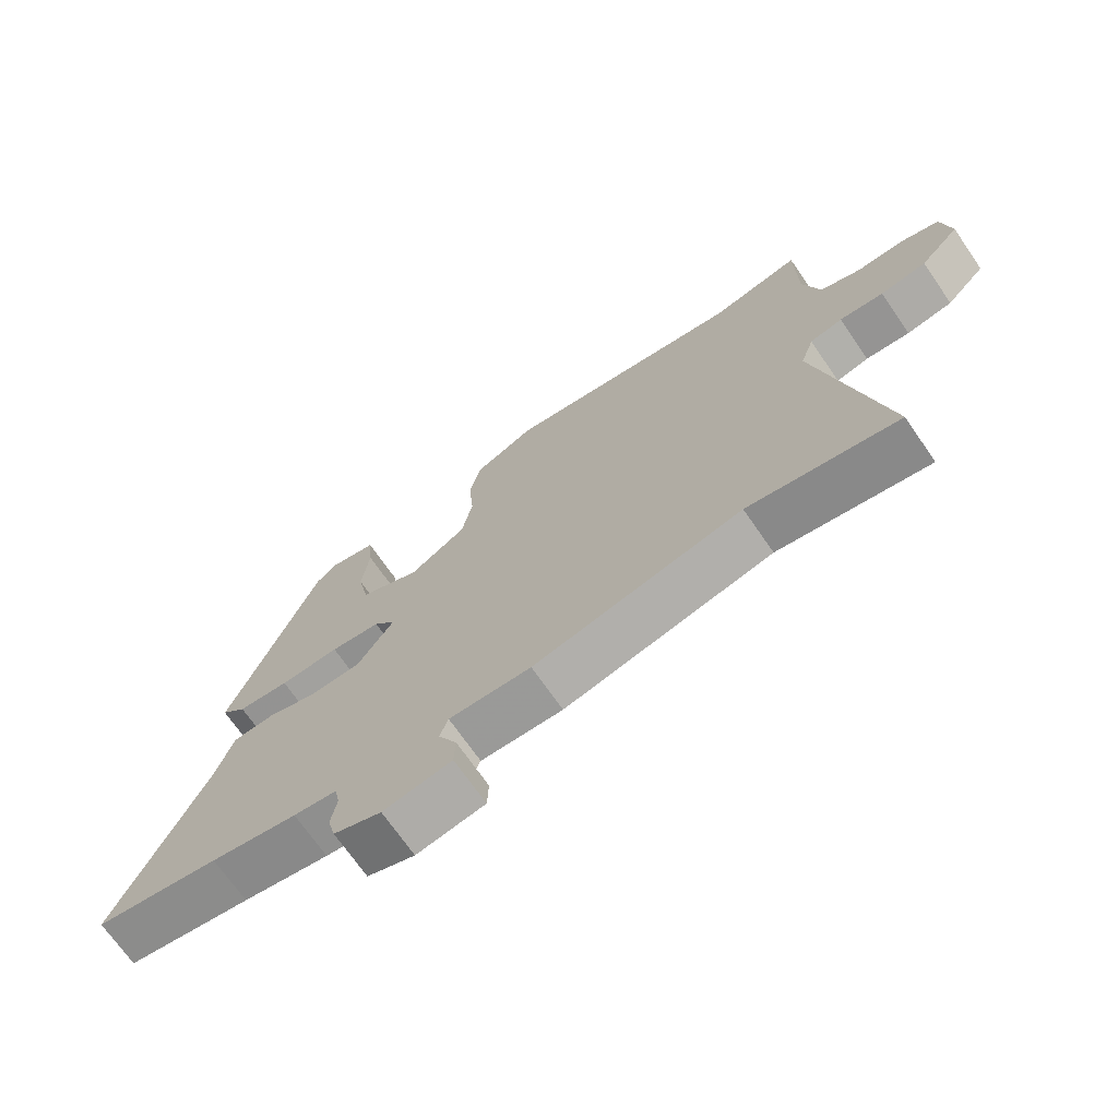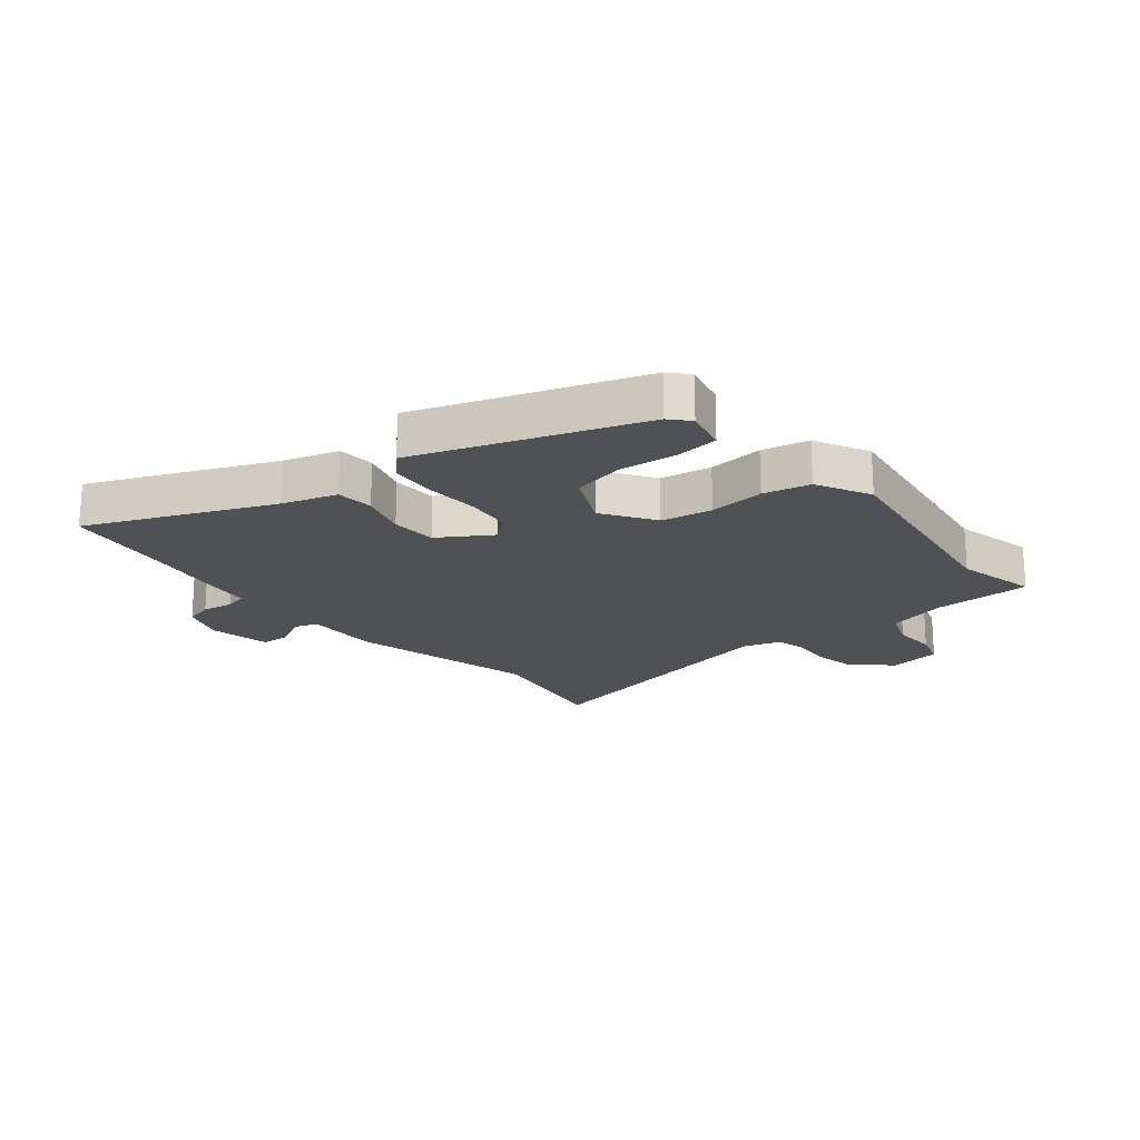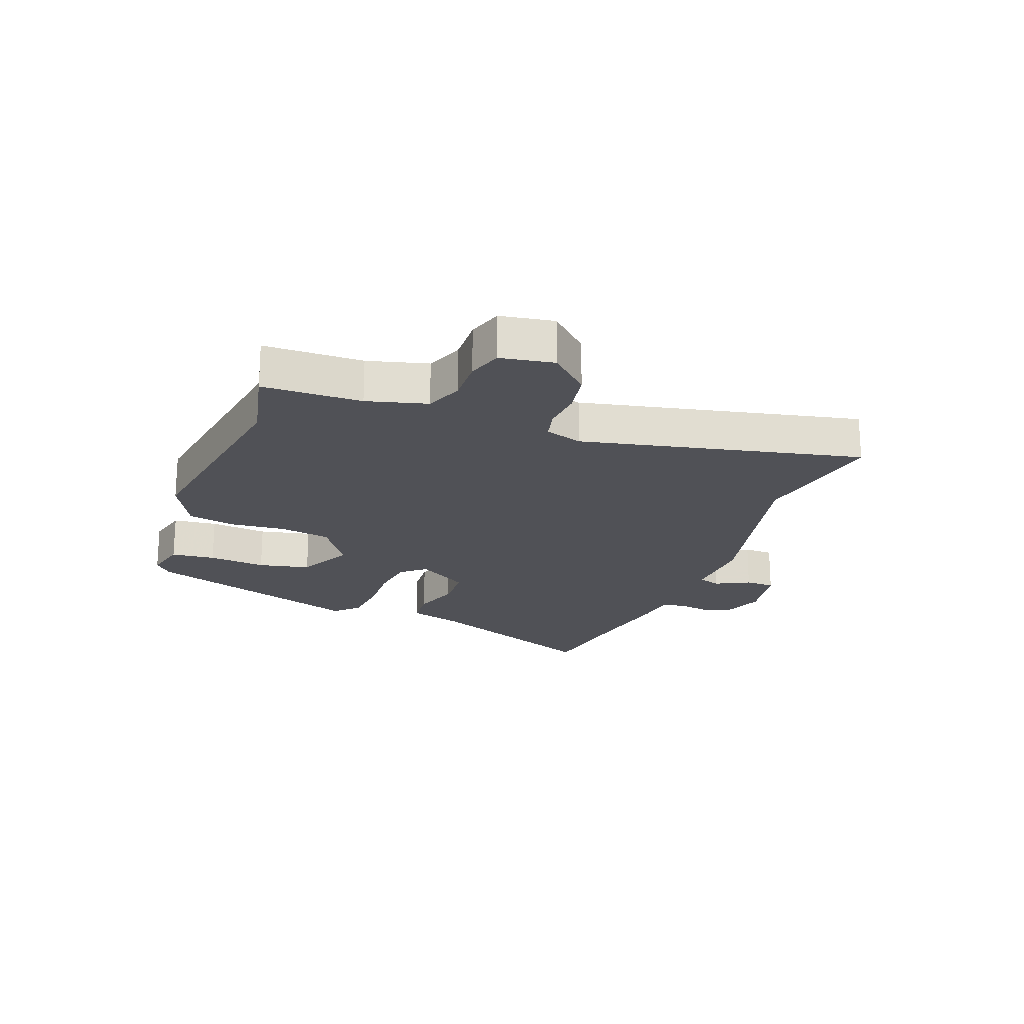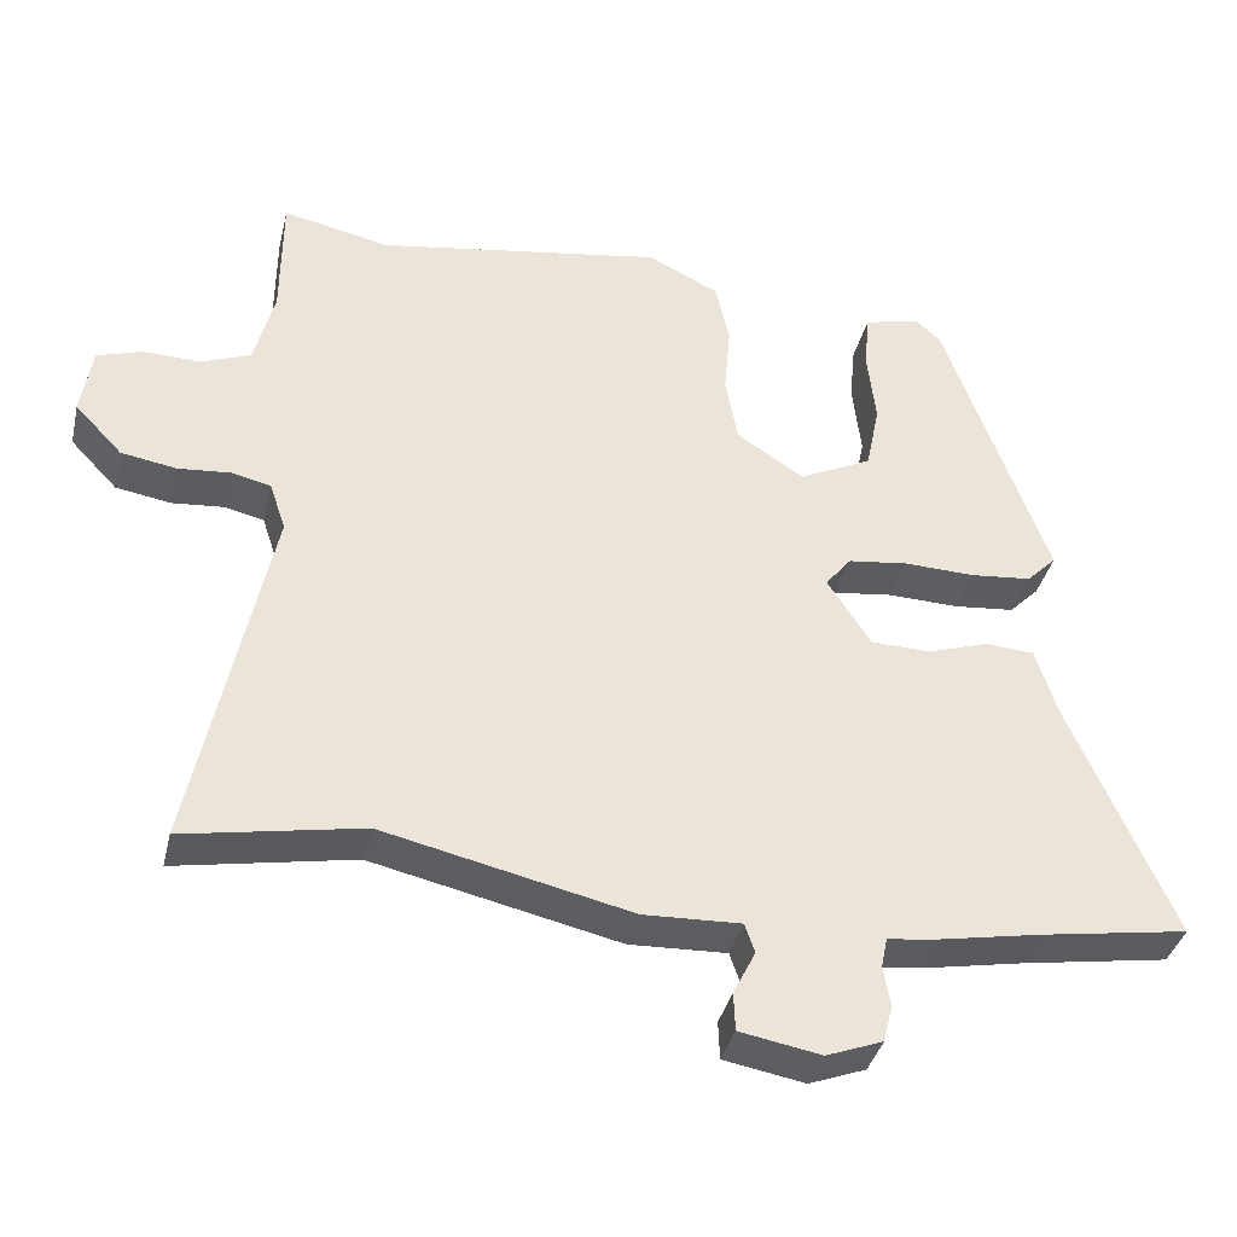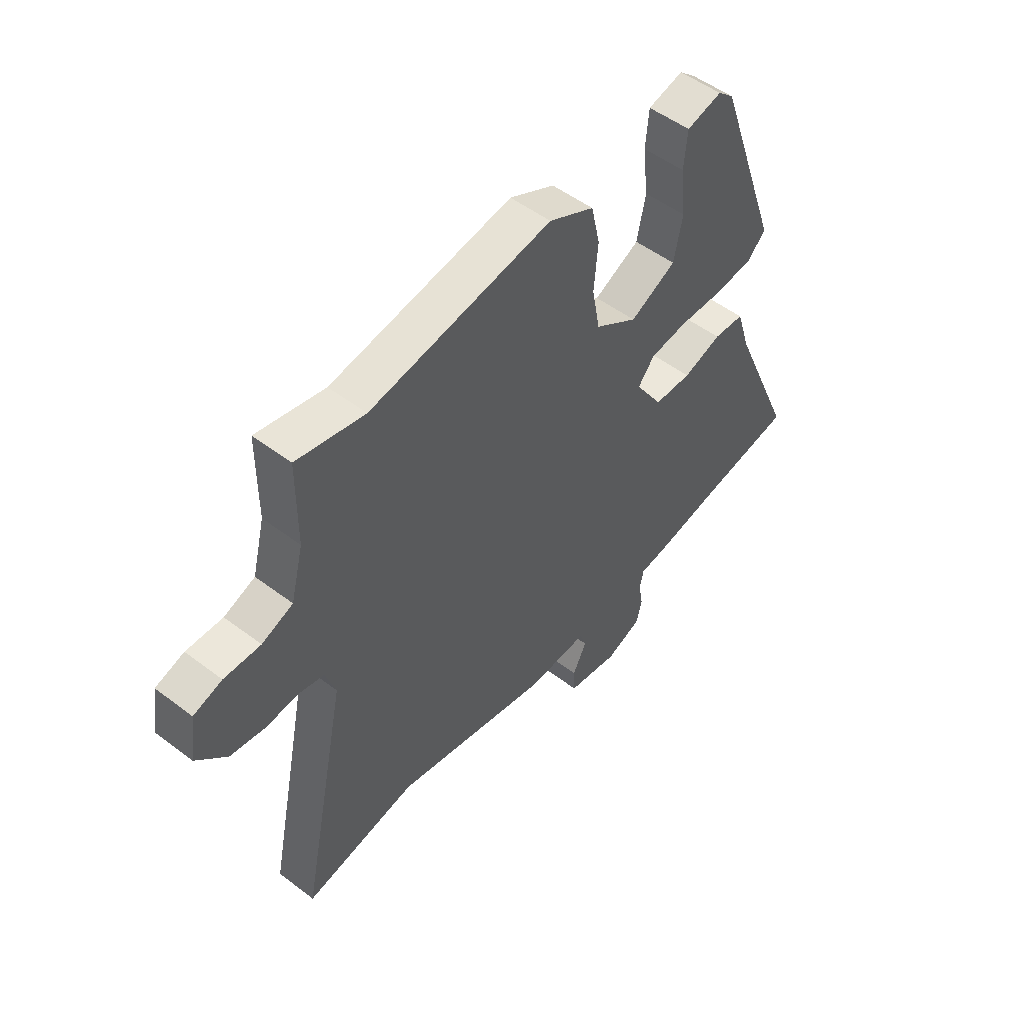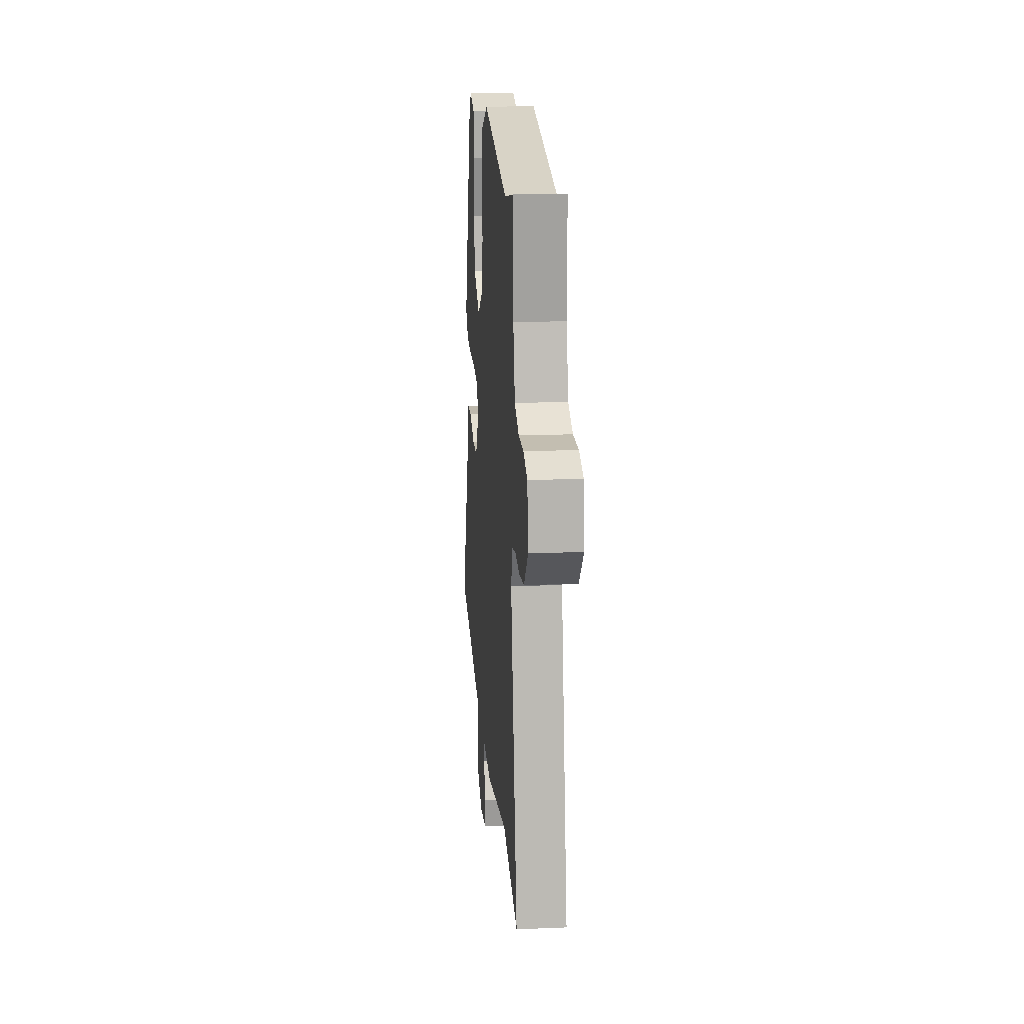
<metadata>
{"format":"obj","ext":"obj","renderer":"f3d","projection":"perspective","resolution":1024,"background":"white","views":[{"elev":-70.7,"azim":34.7,"up":"+Z"},{"elev":-19.7,"azim":-50.0,"up":"+Y"},{"elev":-20.5,"azim":70.0,"up":"+Y"},{"elev":-37.4,"azim":166.8,"up":"+Z"},{"elev":51.6,"azim":129.5,"up":"+Z"},{"elev":18.7,"azim":85.6,"up":"+Z"}]}
</metadata>
<code>
v 0.591 0.07 -0.517
v 0.358 0.07 -0.474
v 0.035 0.07 -0.547
v -0.092 0.07 -0.542
v -0.105 0.07 -0.58
v -0.076 0.07 -0.638
v -0.078 0.07 -0.688
v -0.184 0.07 -0.707
v -0.258 0.07 -0.679
v -0.27 0.07 -0.631
v -0.261 0.07 -0.578
v -0.269 0.07 -0.539
v -0.336 0.07 -0.53
v -0.47 0.07 -0.505
v -0.662 0.07 -0.474
v -0.527 0.07 -0.164
v -0.498 0.07 -0.072
v -0.434 0.07 -0.068
v -0.354 0.07 -0.094
v -0.276 0.07 -0.092
v -0.219 0.07 -0.004
v -0.253 0.07 0.038
v -0.331 0.07 0.048
v -0.424 0.07 0.045
v -0.504 0.07 0.053
v -0.543 0.07 0.092
v -0.408 0.07 0.469
v -0.375 0.07 0.498
v -0.302 0.07 0.48
v -0.295 0.07 0.405
v -0.306 0.07 0.307
v -0.288 0.07 0.219
v -0.193 0.07 0.172
v -0.105 0.07 0.229
v -0.089 0.07 0.316
v -0.097 0.07 0.411
v -0.079 0.07 0.491
v 0.014 0.07 0.537
v 0.389 0.07 0.476
v 0.529 0.07 0.506
v 0.53 0.07 0.338
v 0.556 0.07 0.236
v 0.62 0.07 0.211
v 0.695 0.07 0.213
v 0.754 0.07 0.194
v 0.768 0.07 0.103
v 0.706 0.07 0.038
v 0.634 0.07 0.026
v 0.565 0.07 0.032
v 0.514 0.07 0.02
v 0.493 0.07 -0.043
v 0.591 0 -0.517
v 0.358 0 -0.474
v 0.035 0 -0.547
v -0.092 0 -0.542
v -0.105 0 -0.58
v -0.076 0 -0.638
v -0.078 0 -0.688
v -0.184 0 -0.707
v -0.258 0 -0.679
v -0.27 0 -0.631
v -0.261 0 -0.578
v -0.269 0 -0.539
v -0.336 0 -0.53
v -0.47 0 -0.505
v -0.662 0 -0.474
v -0.527 0 -0.164
v -0.498 0 -0.072
v -0.434 0 -0.068
v -0.354 0 -0.094
v -0.276 0 -0.092
v -0.219 0 -0.004
v -0.253 0 0.038
v -0.331 0 0.048
v -0.424 0 0.045
v -0.504 0 0.053
v -0.543 0 0.092
v -0.408 0 0.469
v -0.375 0 0.498
v -0.302 0 0.48
v -0.295 0 0.405
v -0.306 0 0.307
v -0.288 0 0.219
v -0.193 0 0.172
v -0.105 0 0.229
v -0.089 0 0.316
v -0.097 0 0.411
v -0.079 0 0.491
v 0.014 0 0.537
v 0.389 0 0.476
v 0.529 0 0.506
v 0.53 0 0.338
v 0.556 0 0.236
v 0.62 0 0.211
v 0.695 0 0.213
v 0.754 0 0.194
v 0.768 0 0.103
v 0.706 0 0.038
v 0.634 0 0.026
v 0.565 0 0.032
v 0.514 0 0.02
v 0.493 0 -0.043
f 46 47 48 49
f 46 49 50
f 43 44 45 46
f 42 43 46 50
f 41 42 50 51
f 39 40 41 51
f 35 36 37 38
f 34 35 38 39
f 33 34 39 51
f 28 29 30 31
f 28 31 32
f 27 28 32
f 26 27 32
f 23 24 25 26
f 22 23 26 32
f 21 22 32 33
f 16 17 18 19
f 14 15 16 19
f 12 13 14 19
f 11 12 19 20
f 8 9 10 11
f 8 11 20 21
f 5 6 7 8
f 4 5 8 21
f 2 3 4 21
f 21 33 51
f 1 2 21 51
f 100 99 98 97
f 101 100 97
f 97 96 95 94
f 101 97 94 93
f 102 101 93 92
f 102 92 91 90
f 89 88 87 86
f 90 89 86 85
f 102 90 85 84
f 82 81 80 79
f 83 82 79
f 83 79 78
f 83 78 77
f 77 76 75 74
f 83 77 74 73
f 84 83 73 72
f 70 69 68 67
f 70 67 66 65
f 70 65 64 63
f 71 70 63 62
f 62 61 60 59
f 72 71 62 59
f 59 58 57 56
f 72 59 56 55
f 72 55 54 53
f 102 84 72
f 102 72 53 52
f 1 52 53 2
f 2 53 54 3
f 3 54 55 4
f 4 55 56 5
f 5 56 57 6
f 6 57 58 7
f 7 58 59 8
f 8 59 60 9
f 9 60 61 10
f 10 61 62 11
f 11 62 63 12
f 12 63 64 13
f 13 64 65 14
f 14 65 66 15
f 15 66 67 16
f 16 67 68 17
f 17 68 69 18
f 18 69 70 19
f 19 70 71 20
f 20 71 72 21
f 21 72 73 22
f 22 73 74 23
f 23 74 75 24
f 24 75 76 25
f 25 76 77 26
f 26 77 78 27
f 27 78 79 28
f 28 79 80 29
f 29 80 81 30
f 30 81 82 31
f 31 82 83 32
f 32 83 84 33
f 33 84 85 34
f 34 85 86 35
f 35 86 87 36
f 36 87 88 37
f 37 88 89 38
f 38 89 90 39
f 39 90 91 40
f 40 91 92 41
f 41 92 93 42
f 42 93 94 43
f 43 94 95 44
f 44 95 96 45
f 45 96 97 46
f 46 97 98 47
f 47 98 99 48
f 48 99 100 49
f 49 100 101 50
f 50 101 102 51
f 51 102 52 1

</code>
